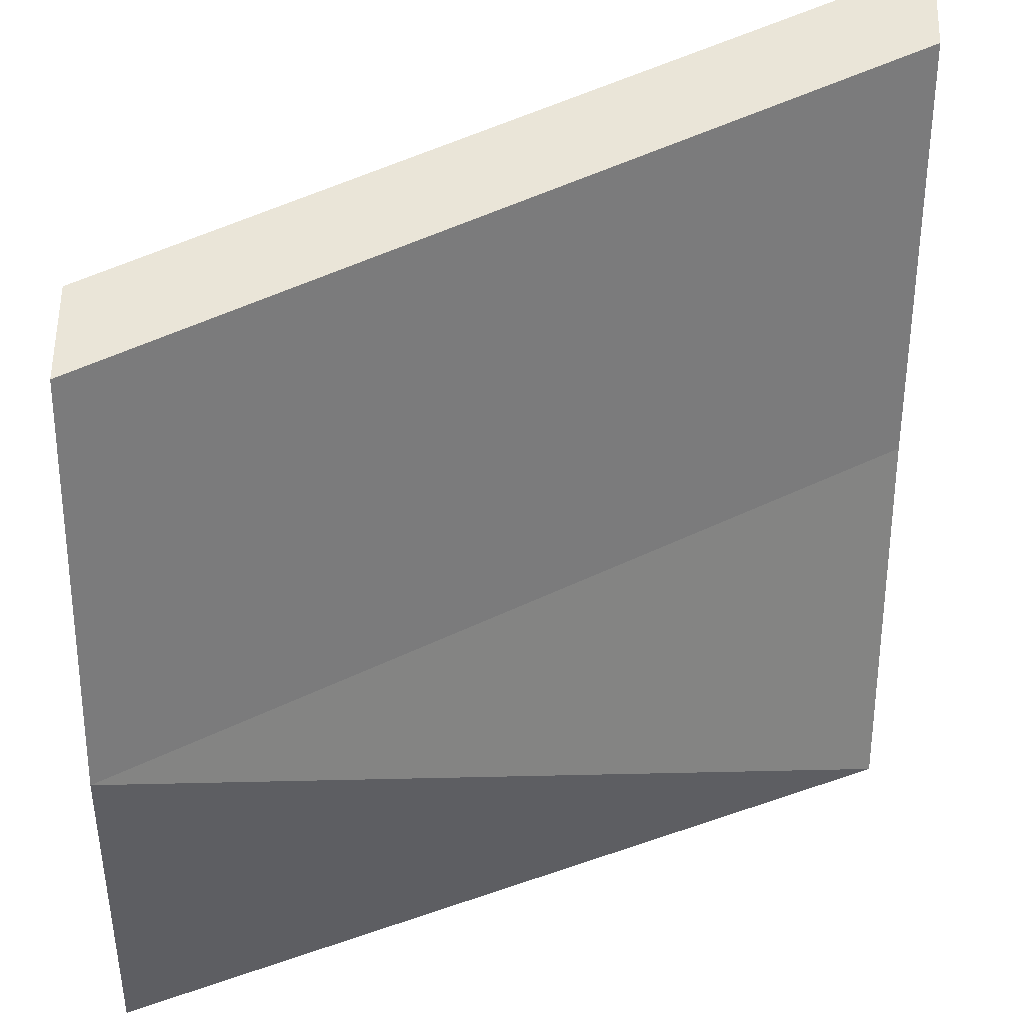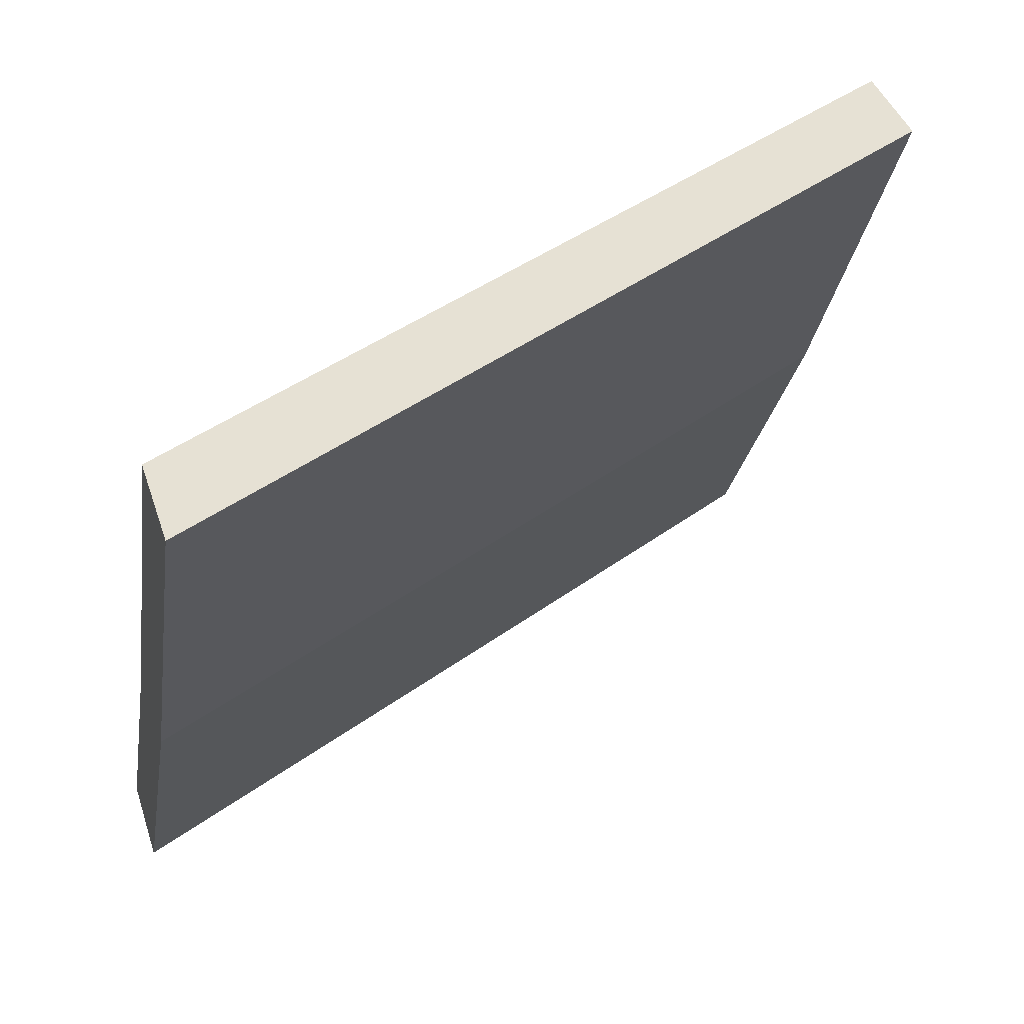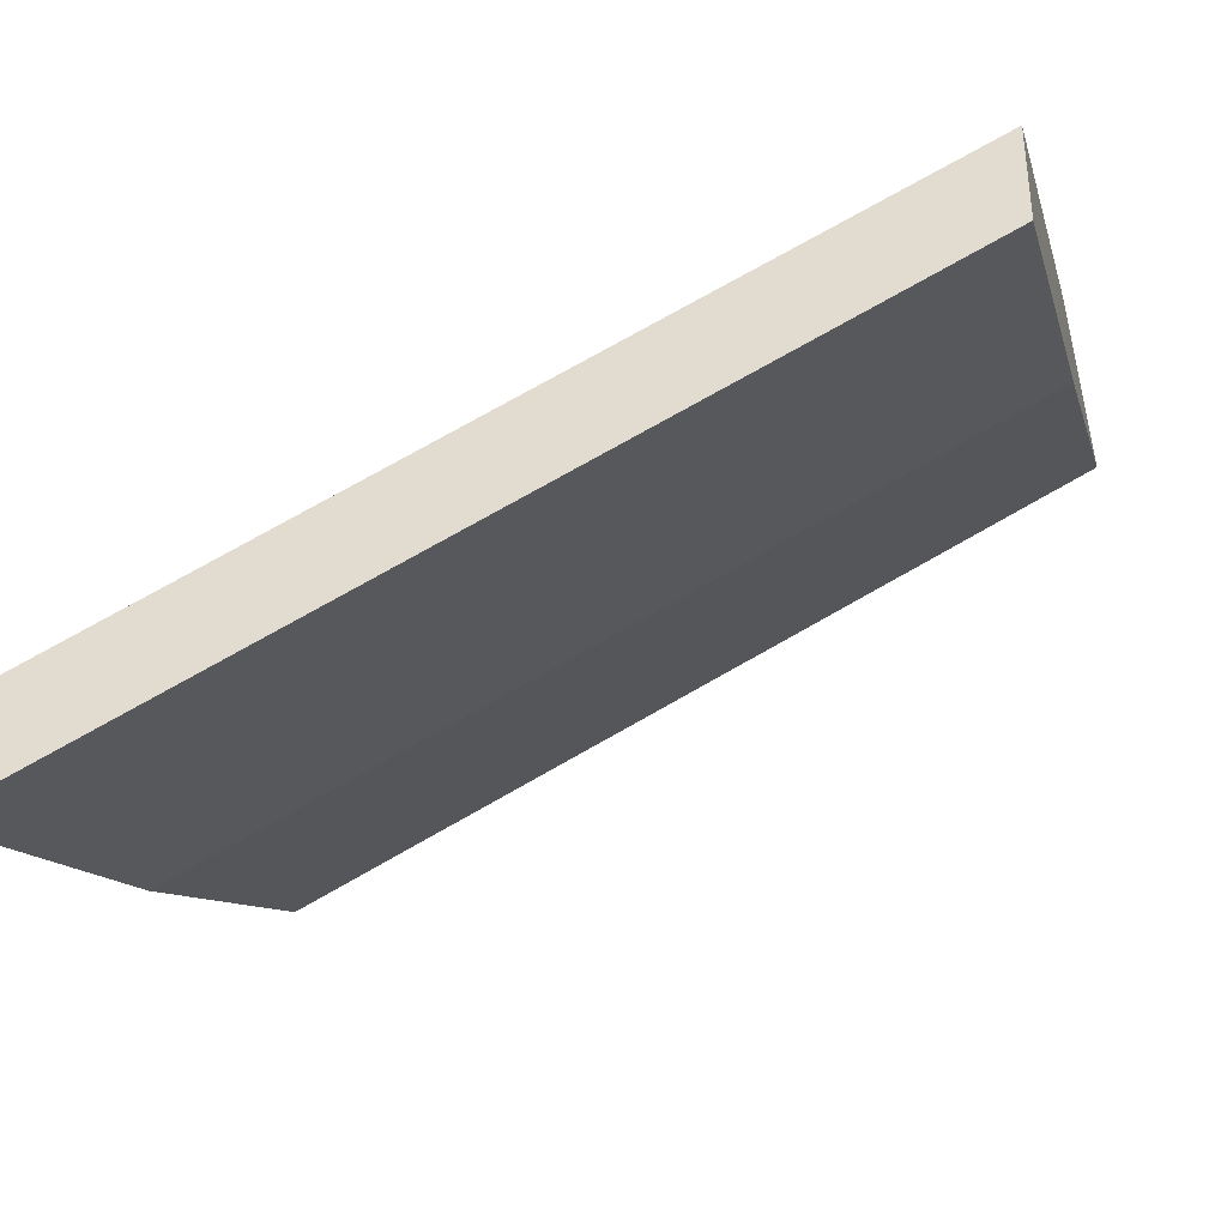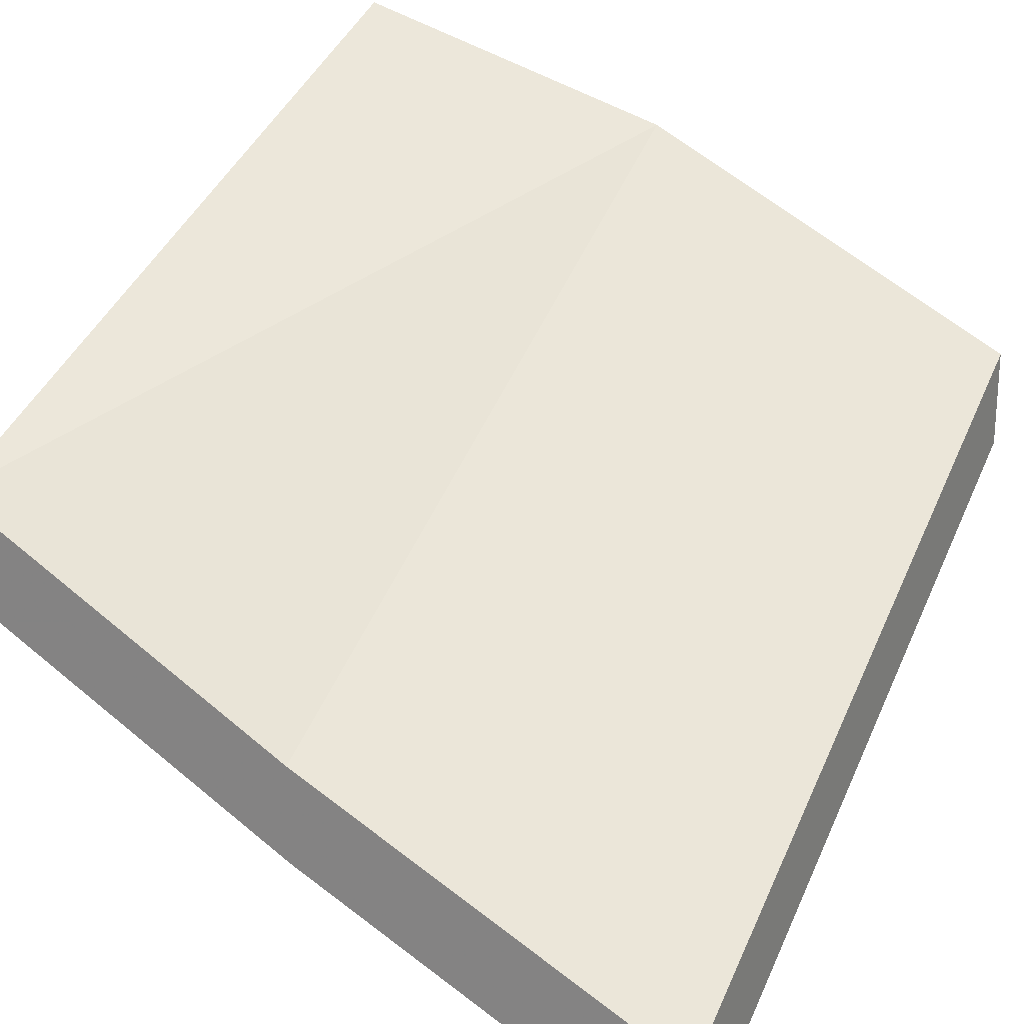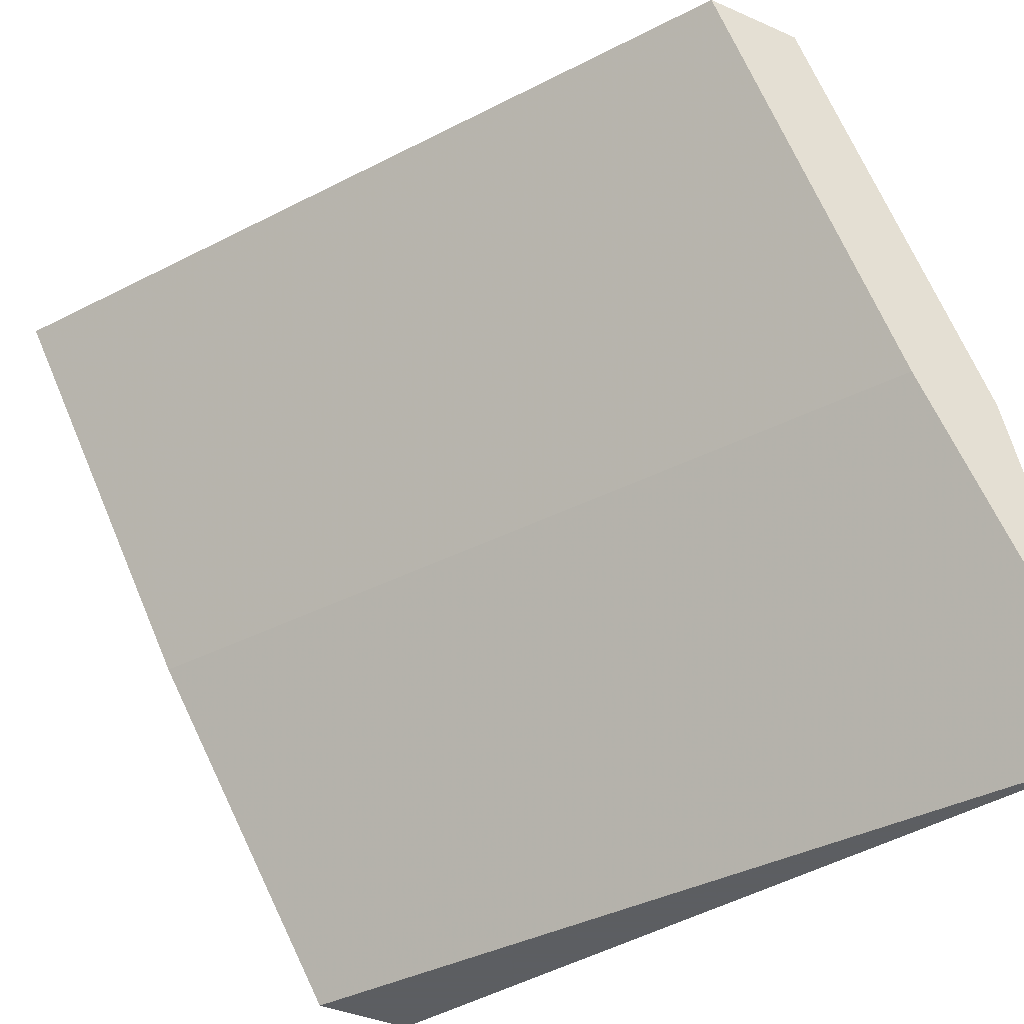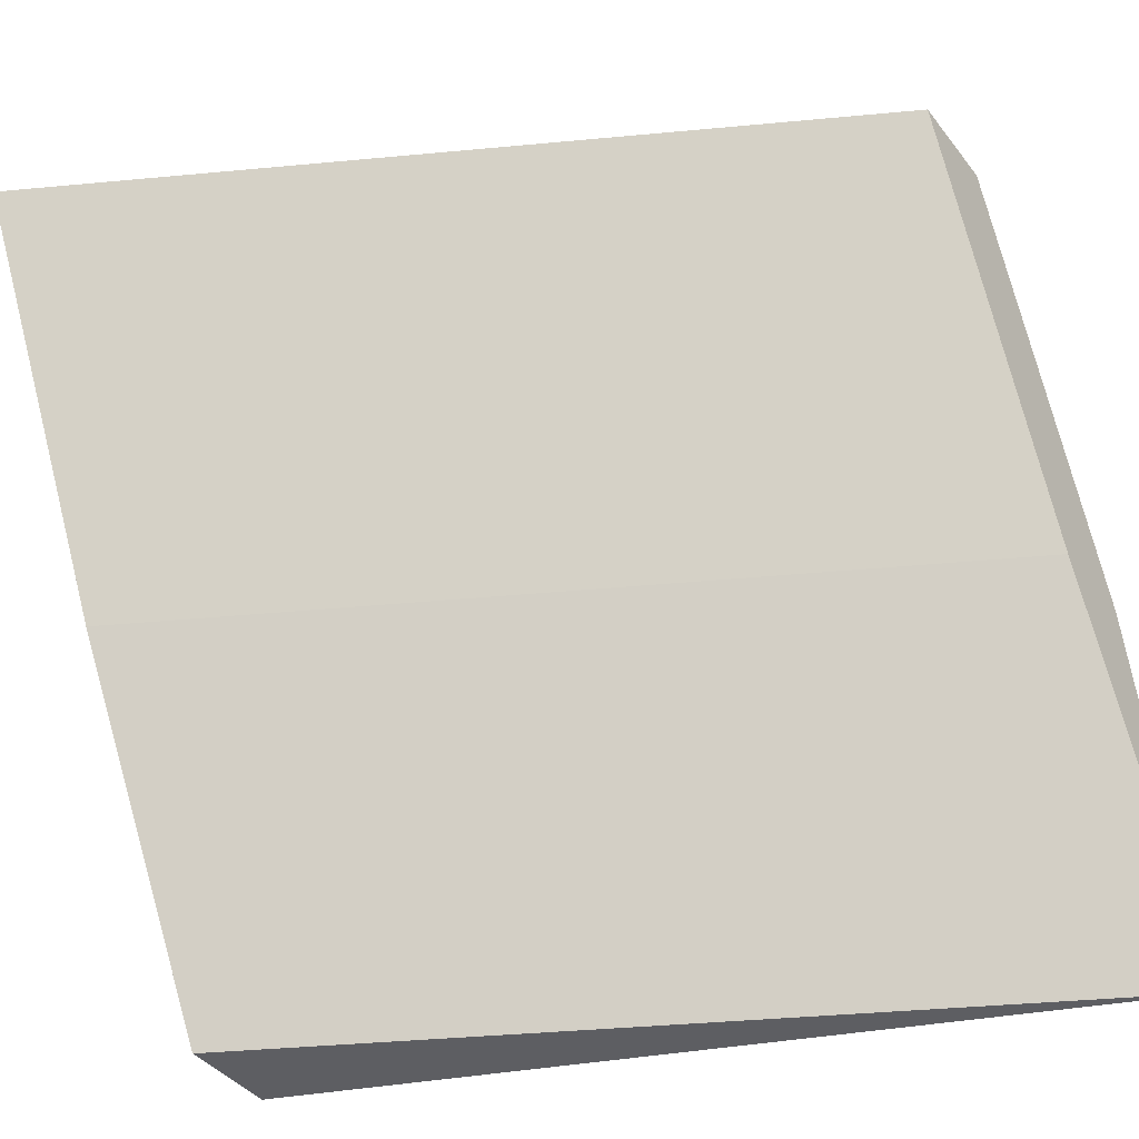
<metadata>
{"format":"obj","ext":"obj","renderer":"f3d","projection":"perspective","resolution":1024,"background":"white","views":[{"elev":58.8,"azim":1.1,"up":"+Y"},{"elev":39.0,"azim":163.2,"up":"+Y"},{"elev":-38.4,"azim":-166.7,"up":"+Z"},{"elev":23.1,"azim":116.7,"up":"+Z"},{"elev":-37.4,"azim":-119.7,"up":"+Y"},{"elev":-39.2,"azim":-146.7,"up":"+Y"}]}
</metadata>
<code>
v 0.5 0 0
v 0.5 0.4375 -0.25
v -0.5 0.4375 0.25
v -0.5 0 0.5
v 0.5 0 0.125
v 0.5 0.4375 -0.125
v 0.5 0.9375 -0.375
v 0.5 0.9375 -0.5
v -0.5 0.9375 0
v -0.5 0.4375 0.375
v -0.5 0.9375 0.125
f 1 2 3
f 1 3 4
f 1 4 5
f 1 5 6
f 1 6 2
f 2 6 7
f 2 7 8
f 2 8 3
f 3 8 9
f 3 9 10
f 3 10 4
f 4 10 5
f 5 10 6
f 6 10 7
f 7 10 11
f 7 11 9
f 7 9 8
f 9 11 10

</code>
